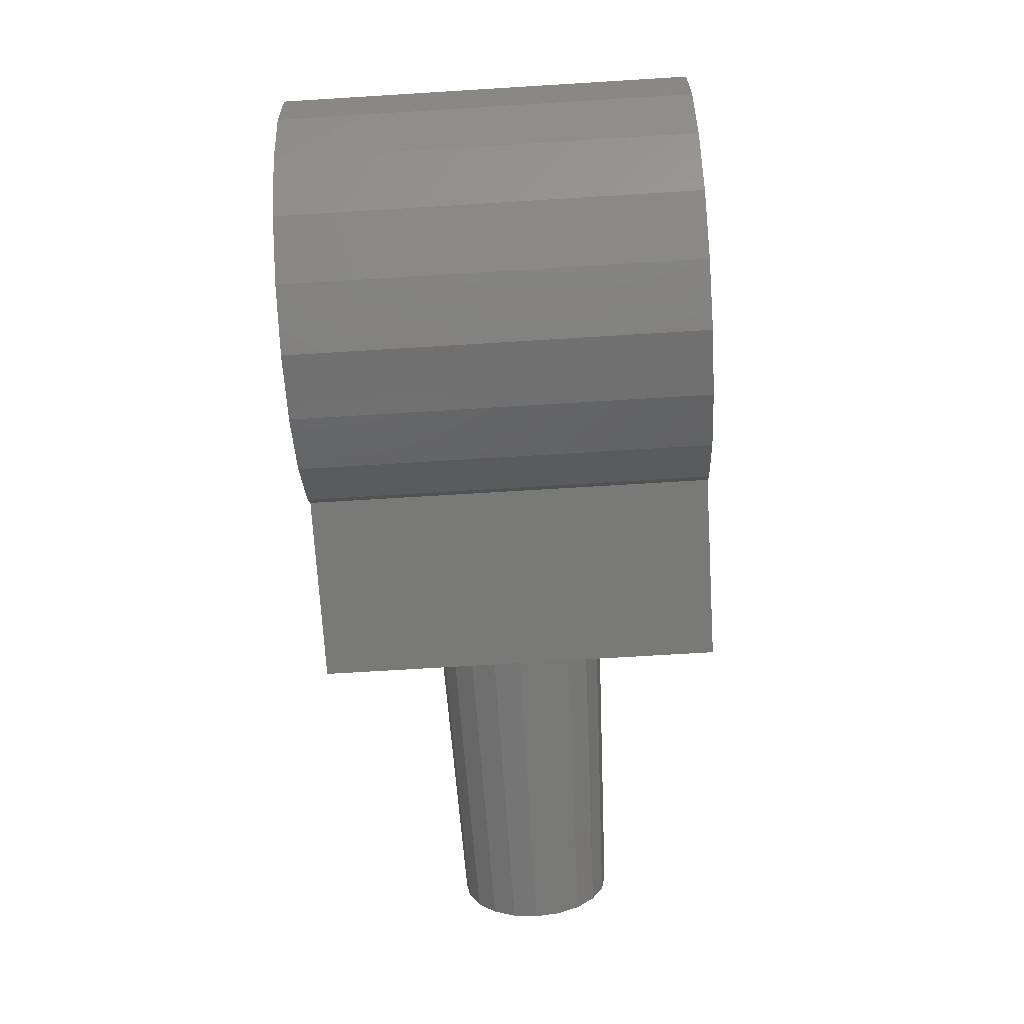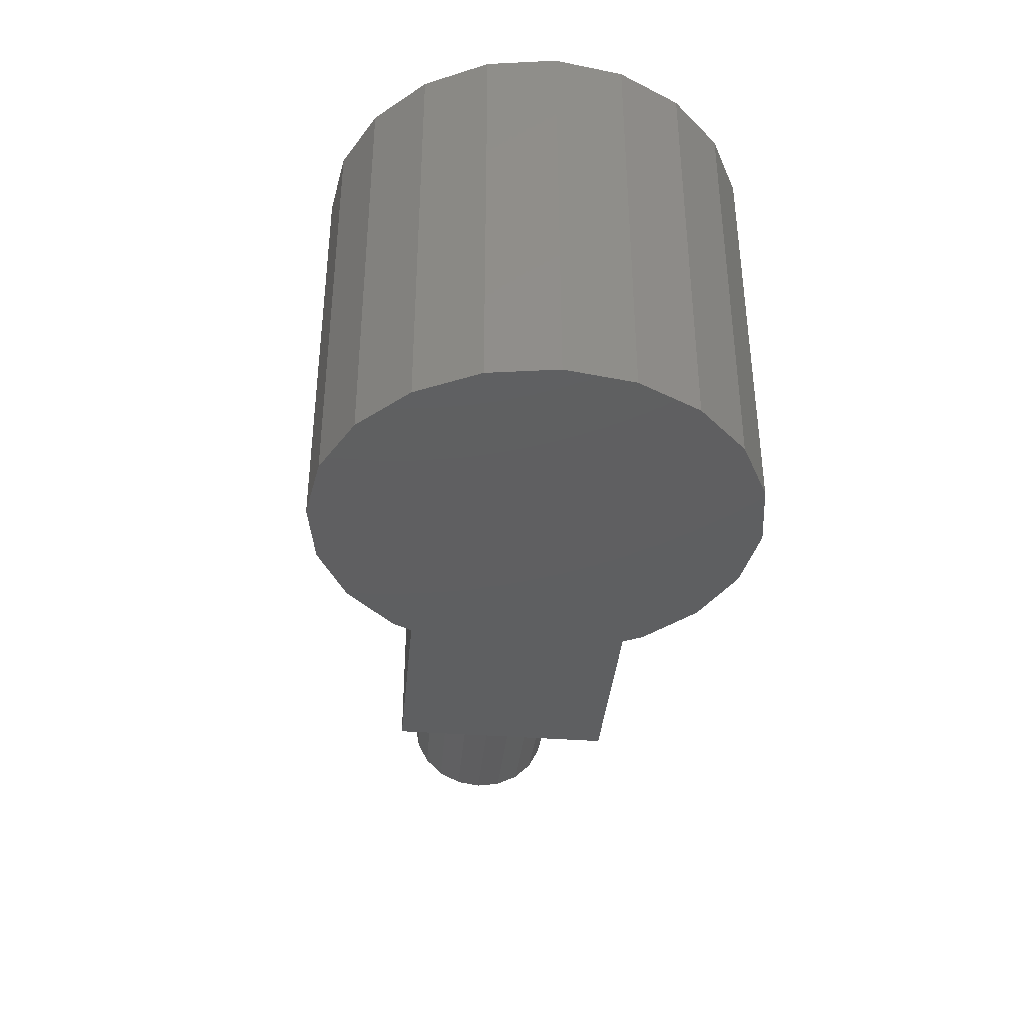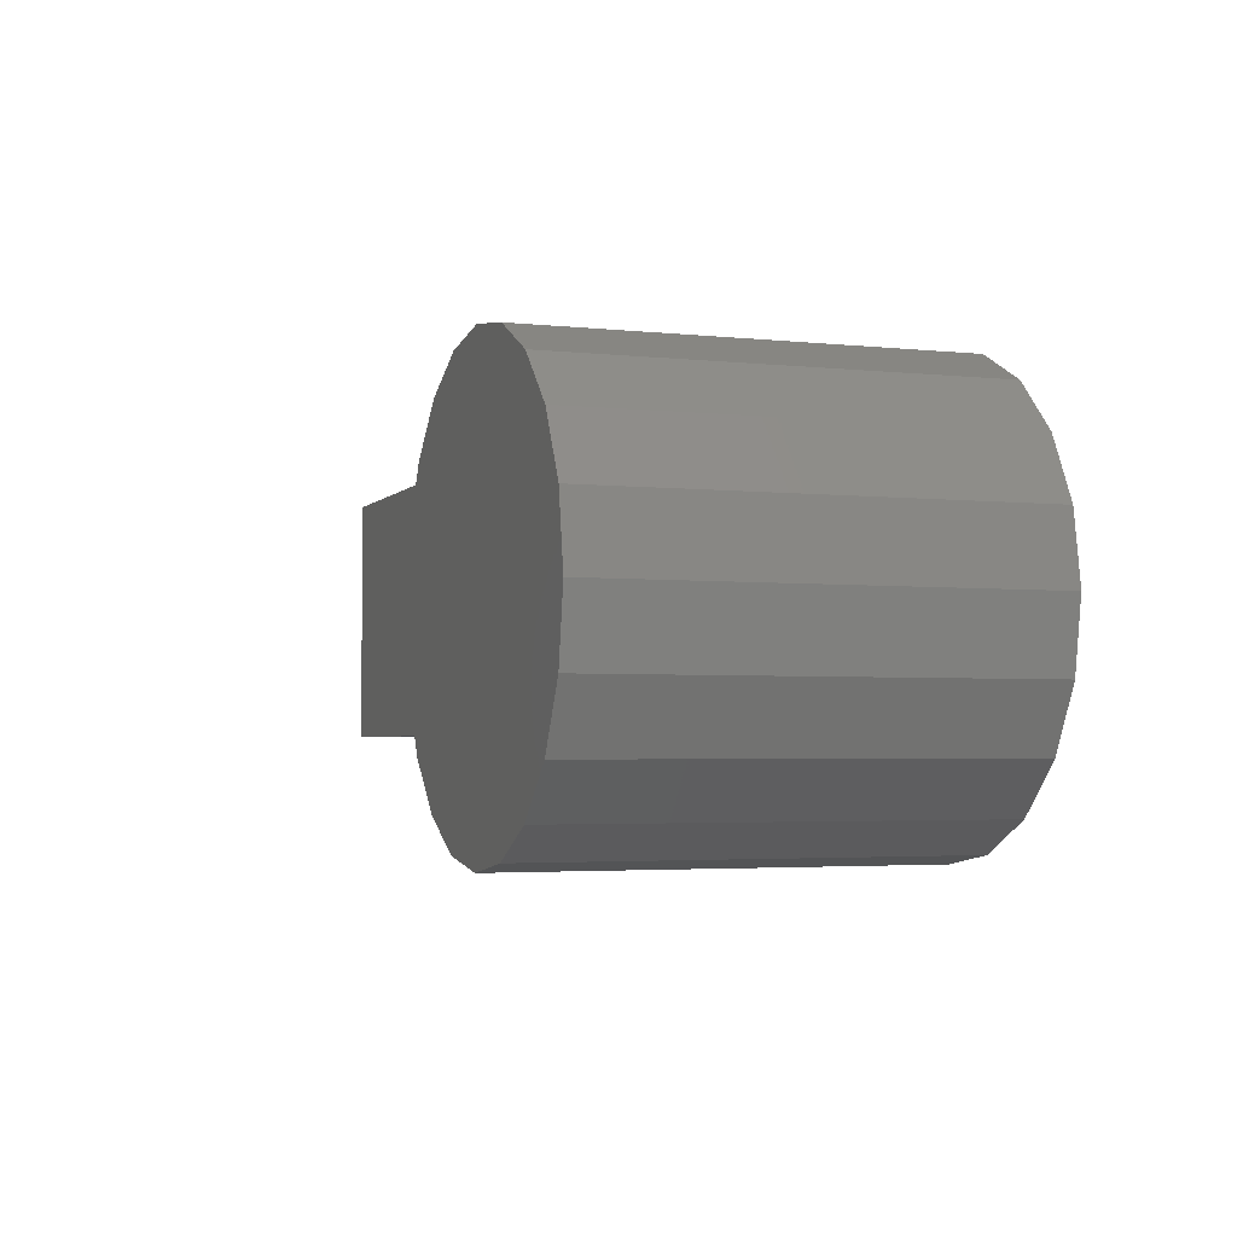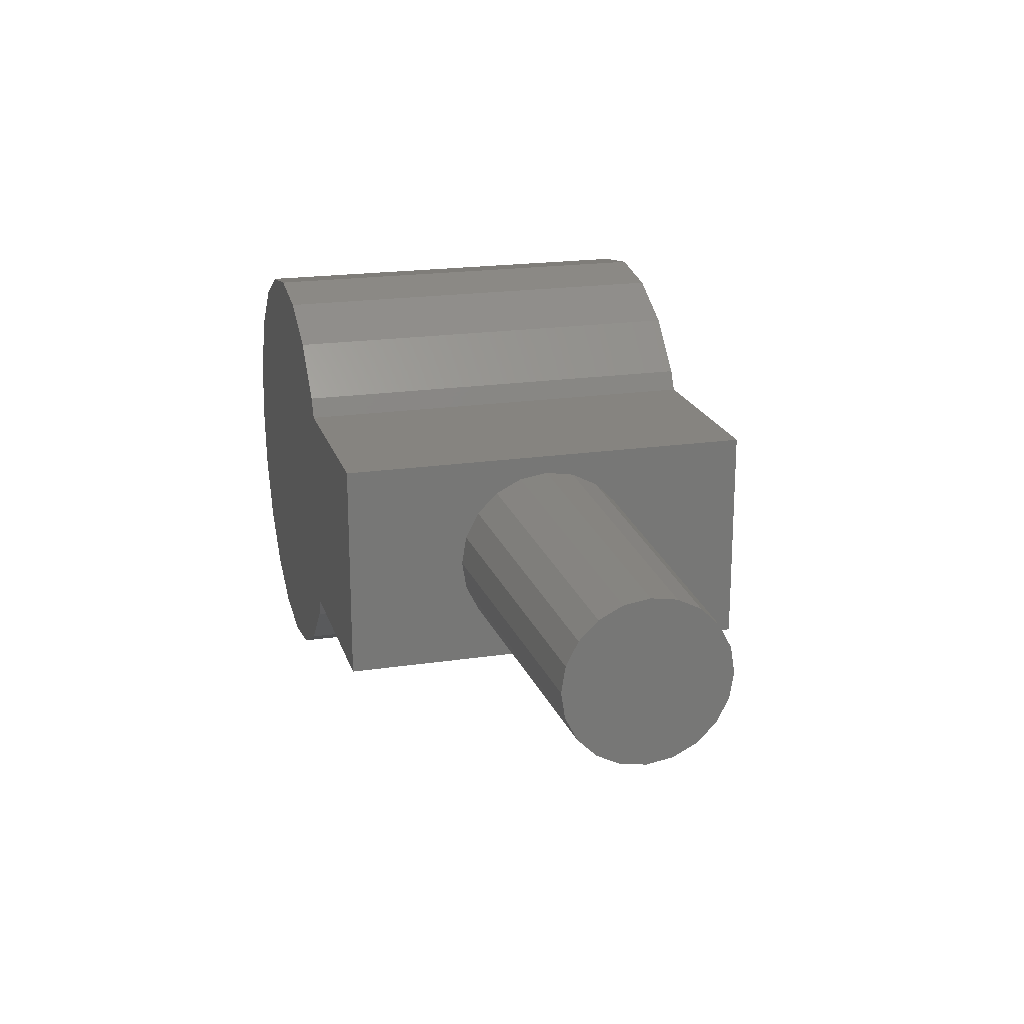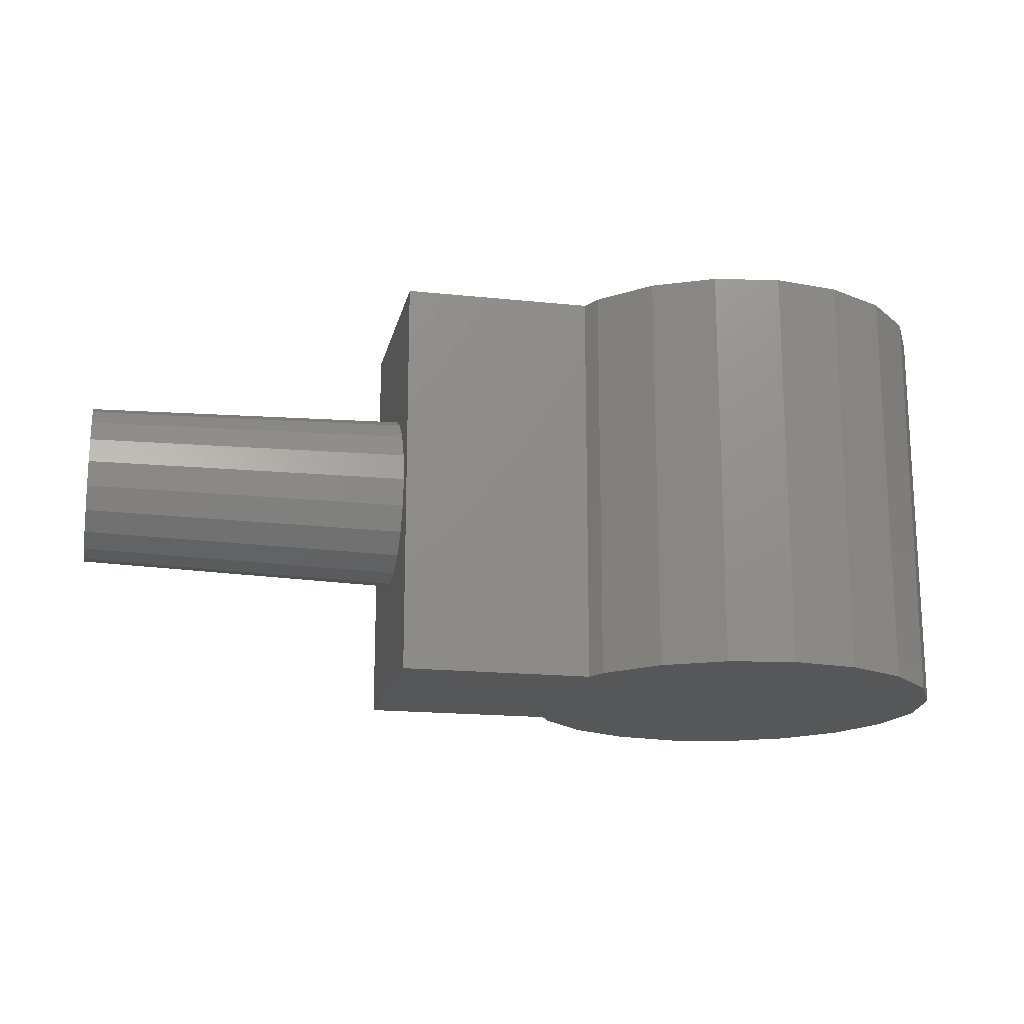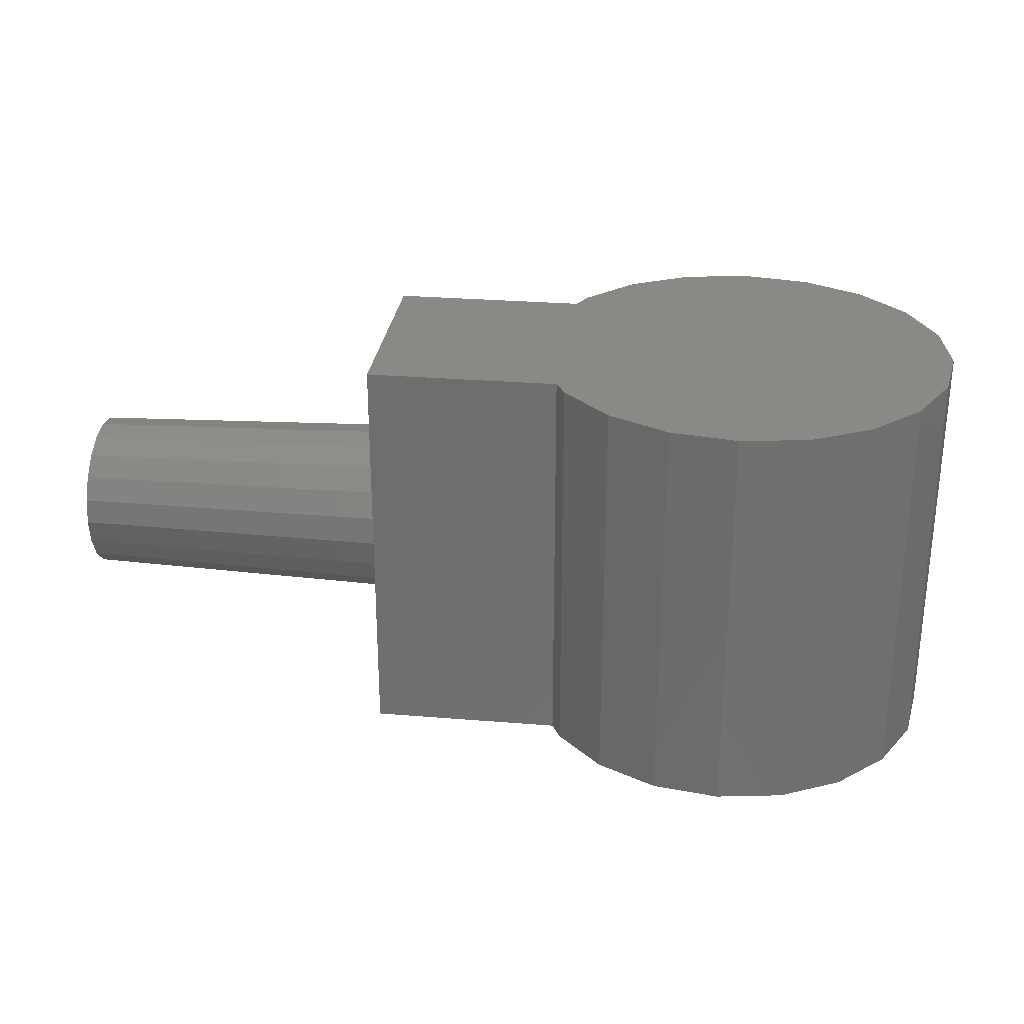
<metadata>
{"format":"stl","ext":"stl","renderer":"f3d","projection":"perspective","resolution":1024,"background":"white","views":[{"elev":-71.6,"azim":93.5,"up":"+Y"},{"elev":-38.4,"azim":84.6,"up":"+Z"},{"elev":-3.3,"azim":70.1,"up":"+Y"},{"elev":20.0,"azim":-105.3,"up":"+Y"},{"elev":-17.4,"azim":-11.9,"up":"+Z"},{"elev":28.2,"azim":7.1,"up":"+Z"}]}
</metadata>
<code>
# stl→obj: 82 verts, 160 faces
v 16.5 0 11.5
v 16.21 1.854 0
v 16.21 1.854 11.5
v 16.5 0 0
v 10.5 6 0
v 8.646 5.706 11.5
v 10.5 6 11.5
v 8.646 5.706 0
v 10.5 -6 0
v 12.35 -5.706 11.5
v 10.5 -6 11.5
v 12.35 -5.706 0
v 14.03 -4.854 11.5
v 14.03 -4.854 0
v 14.03 4.854 0
v 12.35 5.706 11.5
v 14.03 4.854 11.5
v 12.35 5.706 0
v 15.35 3.527 0
v 15.35 3.527 11.5
v 5.646 3.527 0
v 6.973 4.854 11.5
v 6.973 4.854 0
v 5.646 3.527 11.5
v 5.378 3 0
v 5.378 3 11.5
v 15.35 -3.527 11.5
v 16.21 -1.854 0
v 16.21 -1.854 11.5
v 15.35 -3.527 0
v 5.378 -3 0
v 8.646 -5.706 0
v 6.973 -4.854 0
v 5.646 -3.527 0
v 0 -3 0
v 0 3 0
v 5.378 -3 11.5
v 8.646 -5.706 11.5
v 6.973 -4.854 11.5
v 5.646 -3.527 11.5
v 0 3 11.5
v 0 -3 11.5
v 0 2.5 5.75
v 0 2.378 4.977
v 0 2.023 4.281
v 0 1.469 3.727
v 0 0.7725 3.372
v 0 0 3.25
v 0 -0.7725 3.372
v 0 -2.378 4.977
v 0 -2.5 5.75
v 0 -2.023 4.281
v 0 -1.469 3.727
v 0 2.378 6.523
v 0 2.023 7.219
v 0 1.469 7.773
v 0 0.7725 8.128
v 0 0 8.25
v 0 -0.7725 8.128
v 0 -1.469 7.773
v 0 -2.023 7.219
v 0 -2.378 6.523
v -9 0 8
v -9 0 3.5
v -9 0.6953 3.61
v -9 -1.323 3.93
v -9 -1.323 7.57
v -9 -2.25 5.75
v -9 -2.14 5.055
v -9 -0.6953 7.89
v -9 -1.82 7.073
v -9 2.25 5.75
v -9 -1.82 4.427
v -9 1.82 4.427
v -9 1.82 7.073
v -9 -0.6953 3.61
v -9 2.14 5.055
v -9 2.14 6.445
v -9 1.323 3.93
v -9 1.323 7.57
v -9 0.6953 7.89
v -9 -2.14 6.445
f 1 2 3
f 2 1 4
f 5 6 7
f 6 5 8
f 9 10 11
f 10 9 12
f 12 13 10
f 13 12 14
f 15 16 17
f 16 15 18
f 3 19 20
f 19 3 2
f 18 7 16
f 7 18 5
f 21 22 23
f 22 21 24
f 25 24 21
f 24 25 26
f 8 22 6
f 22 8 23
f 27 28 29
f 28 27 30
f 20 15 17
f 15 20 19
f 28 2 4
f 30 2 28
f 30 19 2
f 14 19 30
f 14 15 19
f 12 15 14
f 12 18 15
f 12 5 18
f 31 12 9
f 31 9 32
f 12 31 5
f 31 32 33
f 25 5 31
f 31 33 34
f 5 25 8
f 8 25 23
f 23 25 21
f 35 25 31
f 25 35 36
f 3 29 1
f 20 29 3
f 20 27 29
f 17 27 20
f 17 13 27
f 16 13 17
f 16 10 13
f 26 16 7
f 16 26 10
f 26 7 6
f 37 10 26
f 26 6 22
f 10 37 11
f 26 22 24
f 11 37 38
f 38 37 39
f 39 37 40
f 41 37 26
f 37 41 42
f 29 4 1
f 4 29 28
f 13 30 27
f 30 13 14
f 32 11 38
f 11 32 9
f 33 40 34
f 40 33 39
f 34 37 31
f 37 34 40
f 33 38 39
f 38 33 32
f 36 43 41
f 36 44 43
f 36 45 44
f 36 46 45
f 36 47 46
f 36 48 47
f 35 48 36
f 48 35 49
f 50 35 51
f 52 35 50
f 53 35 52
f 49 35 53
f 54 41 43
f 55 41 54
f 56 41 55
f 57 41 56
f 58 41 57
f 42 58 59
f 42 59 60
f 58 42 41
f 61 42 60
f 62 42 61
f 51 42 62
f 42 51 35
f 25 41 26
f 41 25 36
f 35 37 42
f 37 35 31
f 58 63 59
f 48 64 47
f 47 64 65
f 53 66 49
f 59 67 60
f 51 68 50
f 49 64 48
f 50 68 69
f 70 67 59
f 61 71 62
f 44 72 43
f 66 52 73
f 52 66 53
f 50 73 52
f 63 70 59
f 45 74 44
f 54 75 55
f 43 72 54
f 49 76 64
f 49 66 76
f 77 78 72
f 74 78 77
f 74 75 78
f 79 75 74
f 79 80 75
f 65 80 79
f 65 81 80
f 64 81 65
f 64 63 81
f 76 63 64
f 76 70 63
f 66 70 76
f 66 67 70
f 73 67 66
f 73 71 67
f 69 71 73
f 69 82 71
f 82 69 68
f 50 69 73
f 67 61 60
f 61 67 71
f 62 68 51
f 44 77 72
f 47 79 46
f 56 80 57
f 78 75 54
f 72 78 54
f 82 68 62
f 71 82 62
f 47 65 79
f 45 79 74
f 79 45 46
f 55 80 56
f 80 55 75
f 57 63 58
f 44 74 77
f 81 63 57
f 80 81 57

</code>
